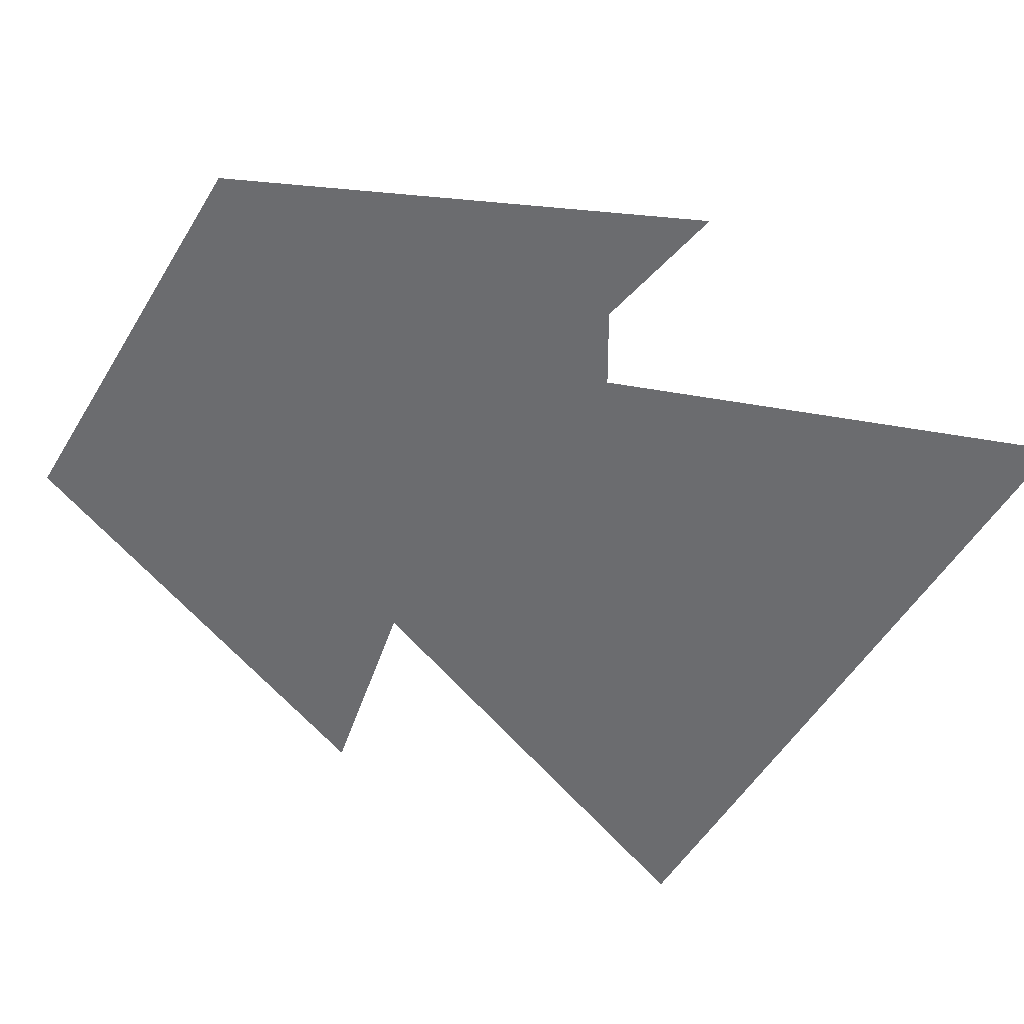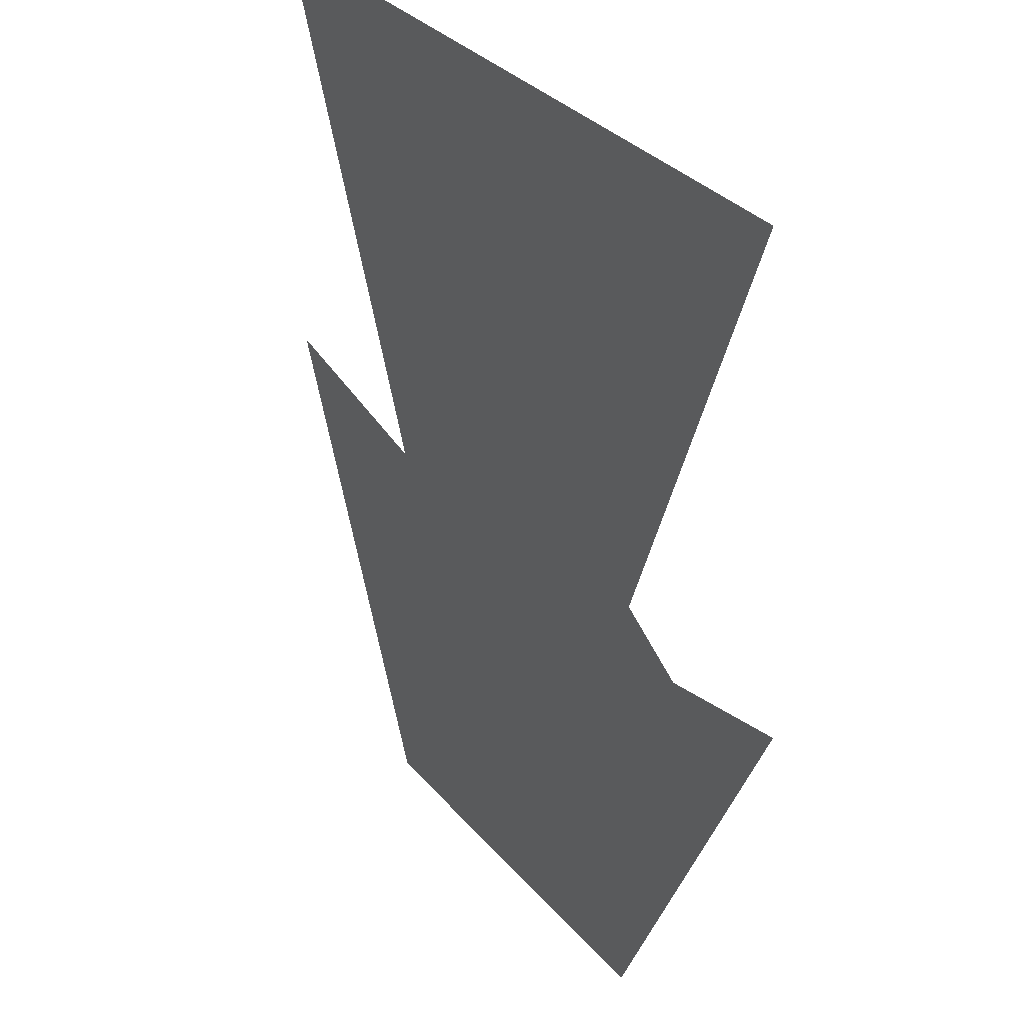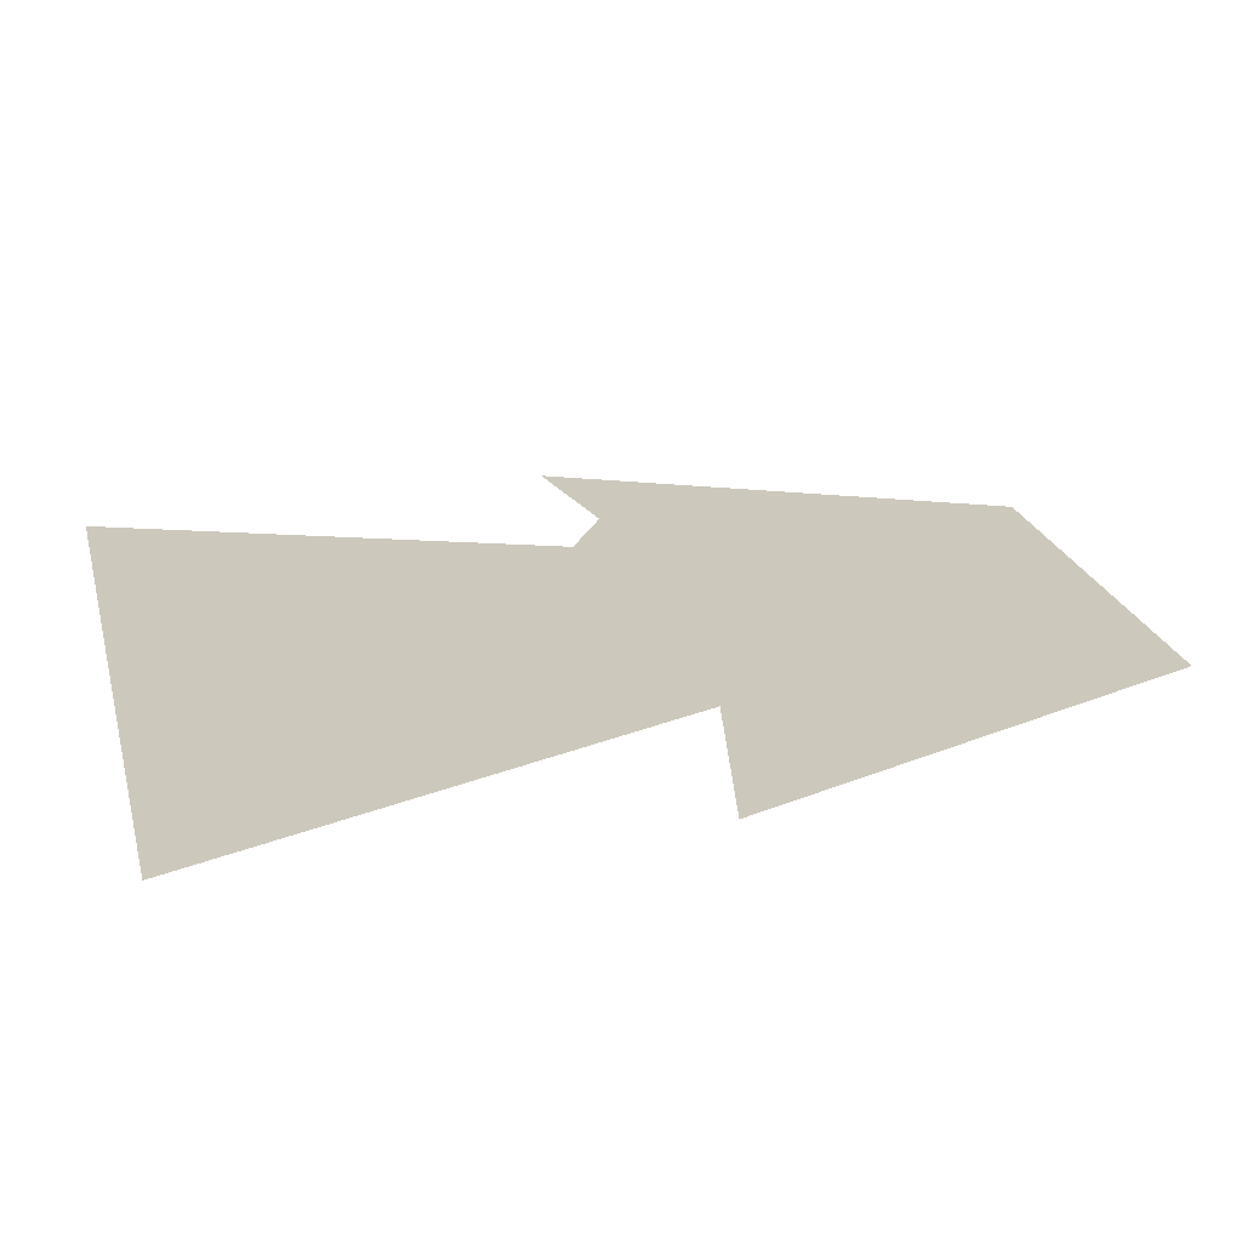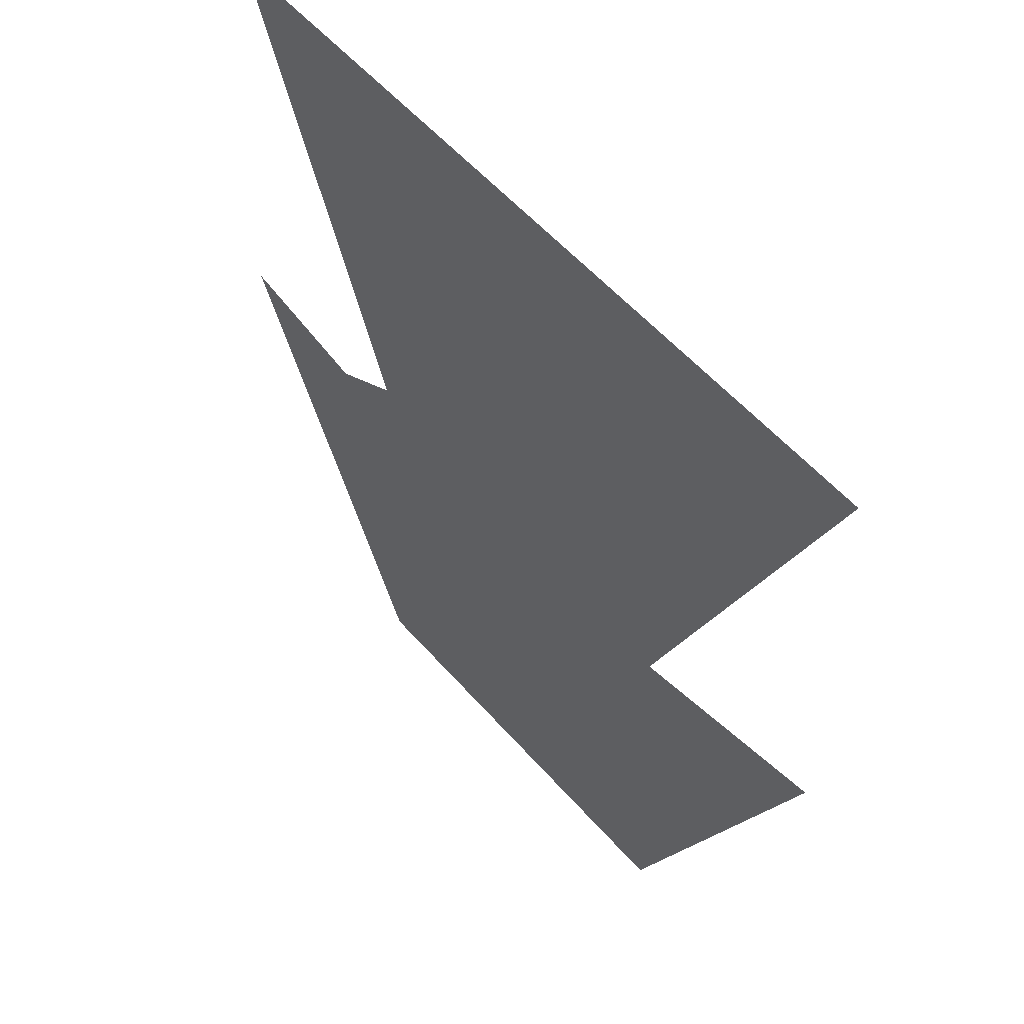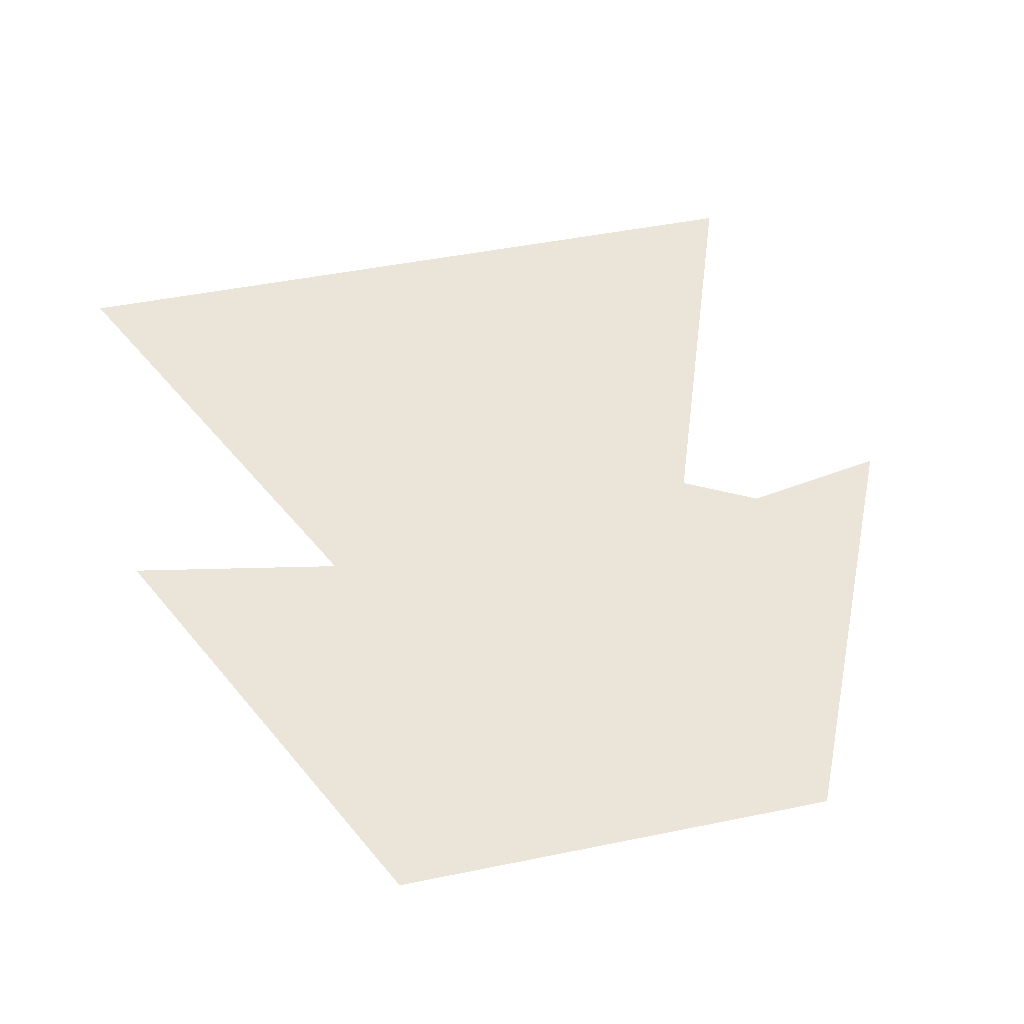
<metadata>
{"format":"obj","ext":"obj","renderer":"f3d","projection":"perspective","resolution":1024,"background":"white","views":[{"elev":-53.7,"azim":59.3,"up":"+Z"},{"elev":32.4,"azim":56.6,"up":"+Y"},{"elev":22.2,"azim":-103.7,"up":"+Z"},{"elev":55.8,"azim":-130.4,"up":"+Y"},{"elev":44.8,"azim":-13.5,"up":"+Z"}]}
</metadata>
<code>
v -0.1094 0 0
v -0.2188 0 0
v -0.4219 0.5 0
v -0.2969 0.5 0
v 0.01562 0 0
v 0.02344 -0.0625 0
v -0.1094 -0.1641 0
v -0.2031 -0.03906 0
v -0.03906 -0.5 0
v -0.125 -0.5 0
v -0.4297 0.007812 0
v -0.2188 -0.5 0
v 0.125 0 0
v -0.02344 0.5 0
v 0.2578 0.5 0
v 0.2344 0 0
v 0.3125 -0.04688 0
v 0.1172 -0.1641 0
v 0.09375 -0.5 0
v 0.007812 -0.5 0
v 0.4219 0.5 0
v 0.1719 -0.5 0
v 0.4688 -0.01562 0
v 0.2422 -0.5 0
f 1 2 3
f 1 3 4
f 1 4 5
f 1 5 6
f 1 6 7
f 1 7 2
f 2 7 8
f 13 5 14
f 13 14 15
f 13 15 16
f 13 16 17
f 13 17 18
f 13 18 5
f 5 18 6
f 14 5 4
f 21 16 15
f 8 7 9
f 8 9 10
f 8 10 11
f 11 10 12
f 6 18 19
f 6 19 20
f 6 20 9
f 6 9 7
f 19 18 17
f 19 17 22
f 22 17 23
f 22 23 24

</code>
